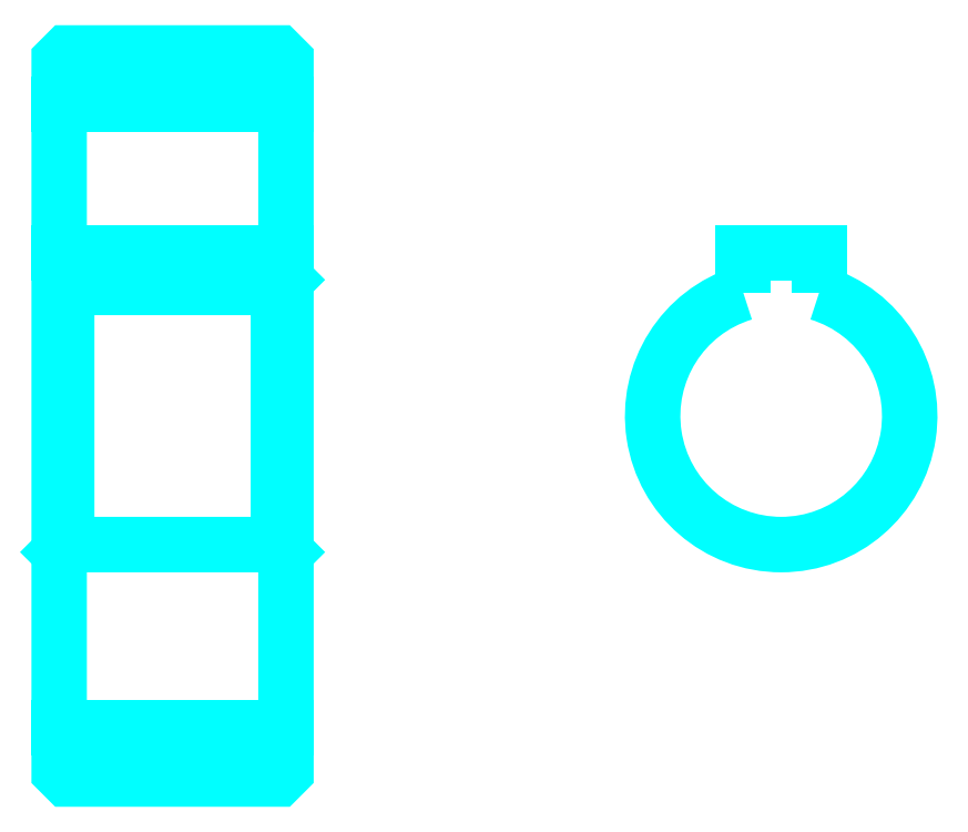
<metadata>
{"format":"dxf","ext":"dxf","renderer":"ezdxf+matplotlib","layout":"modelspace","background":"white","min_lineweight":24,"dpi":150}
</metadata>
<code>
0
SECTION
2
ENTITIES
0
LINE
8
0
10
38.9
20
60.41
30
0
11
53.9
21
60.41
31
0
0
LINE
8
0
10
38.9
20
19.16
30
0
11
53.9
21
19.16
31
0
0
LINE
8
0
10
53.9
20
48.78
30
0
11
53.4
21
48.28
31
0
0
LINE
8
0
10
53.9
20
30.78
30
0
11
53.4
21
31.28
31
0
0
LINE
8
0
10
38.9
20
30.78
30
0
11
39.4
21
31.28
31
0
0
POLYLINE
8
0
66
1
10
0
20
0
30
0
70
2
0
VERTEX
8
0
10
38.9
20
30.78
30
0
70
0
0
VERTEX
8
0
10
38.9
20
16.28
30
0
70
0
0
VERTEX
8
0
10
39.4
20
15.78
30
0
70
0
0
VERTEX
8
0
10
53.4
20
15.78
30
0
70
0
0
VERTEX
8
0
10
53.9
20
16.28
30
0
70
0
0
VERTEX
8
0
10
53.9
20
63.28
30
0
70
0
0
VERTEX
8
0
10
53.4
20
63.78
30
0
70
0
0
VERTEX
8
0
10
39.4
20
63.78
30
0
70
0
0
VERTEX
8
0
10
38.9
20
63.28
30
0
70
0
0
VERTEX
8
0
10
38.9
20
30.78
30
0
70
0
0
SEQEND
8
0
0
POLYLINE
8
0
66
1
10
0
20
0
30
0
70
2
0
VERTEX
8
0
10
38.9
20
48.78
30
0
70
0
0
VERTEX
8
0
10
39.4
20
48.28
30
0
70
0
0
VERTEX
8
0
10
39.4
20
31.28
30
0
70
0
0
VERTEX
8
0
10
53.4
20
31.28
30
0
70
0
0
VERTEX
8
0
10
53.4
20
48.28
30
0
70
0
0
VERTEX
8
0
10
39.4
20
48.28
30
0
70
0
0
SEQEND
8
0
0
ARC
8
0
10
86.65
20
39.78
30
0
40
8.5
50
107.1
51
72.9
0
POLYLINE
8
0
66
1
10
0
20
0
30
0
70
2
0
VERTEX
8
0
10
89.15
20
47.91
30
0
70
0
0
VERTEX
8
0
10
89.15
20
50.58
30
0
70
0
0
VERTEX
8
0
10
84.15
20
50.58
30
0
70
0
0
VERTEX
8
0
10
84.15
20
47.91
30
0
70
0
0
SEQEND
8
0
0
LINE
8
0
10
38.9
20
50.58
30
0
11
53.9
21
50.58
31
0
0
ENDSEC
0
EOF

</code>
